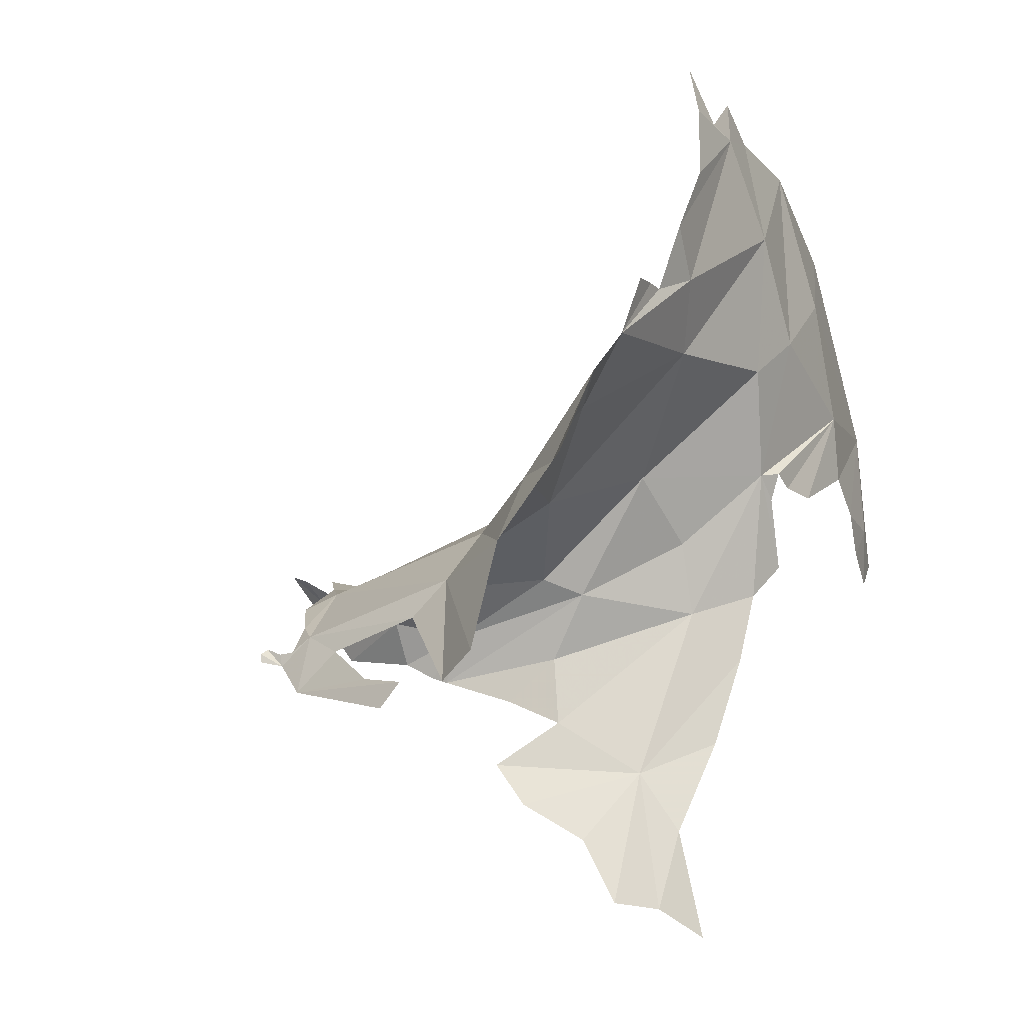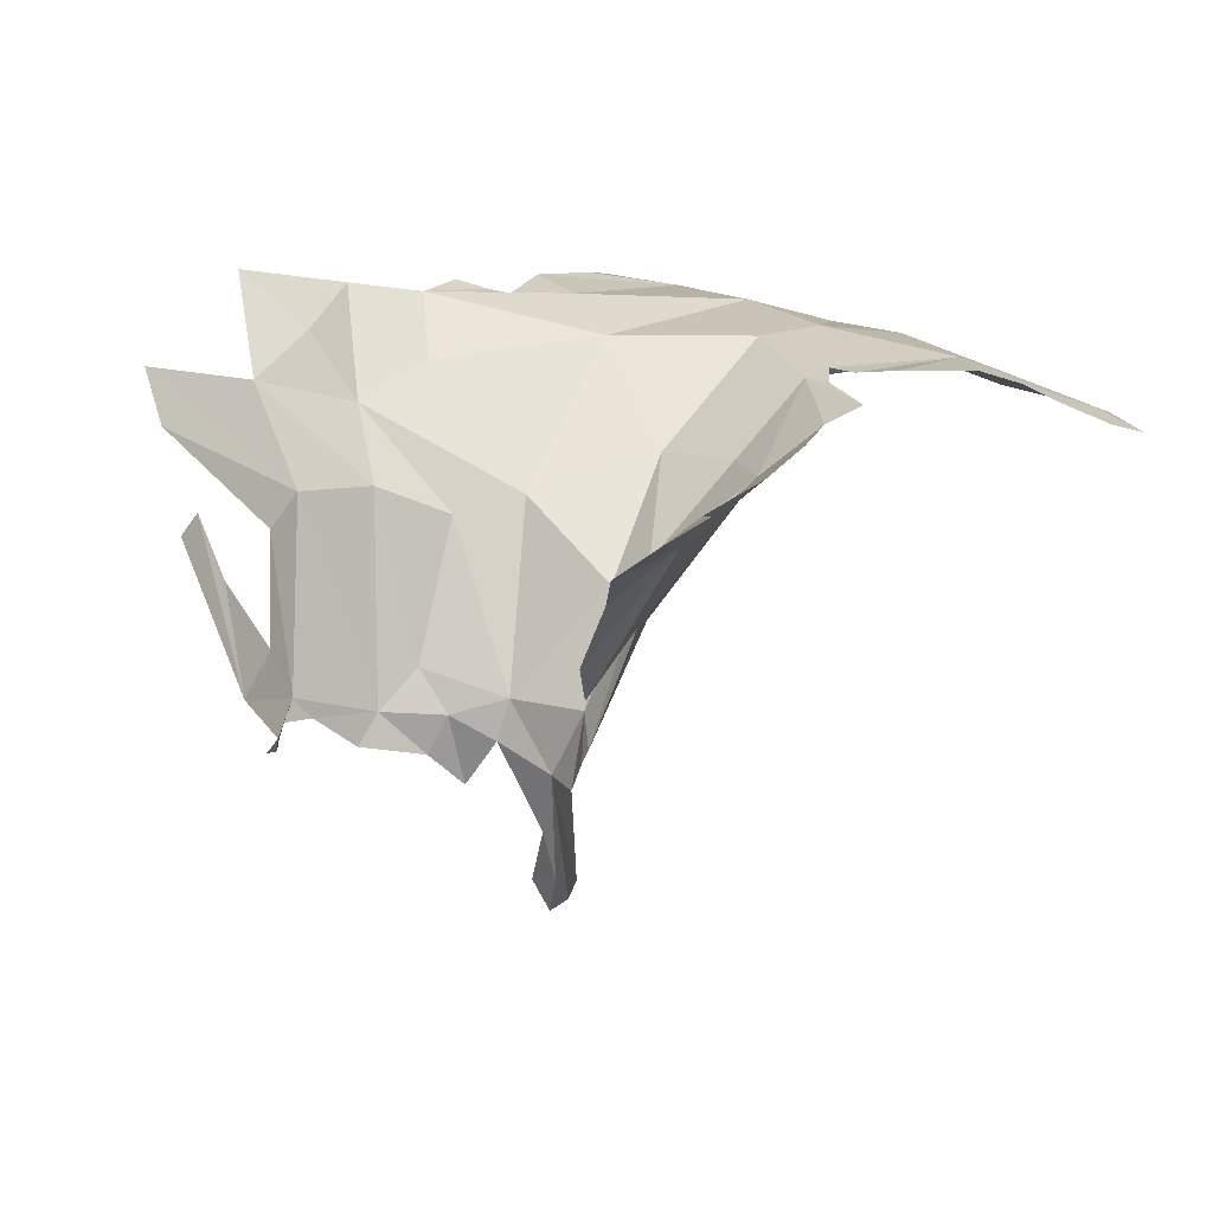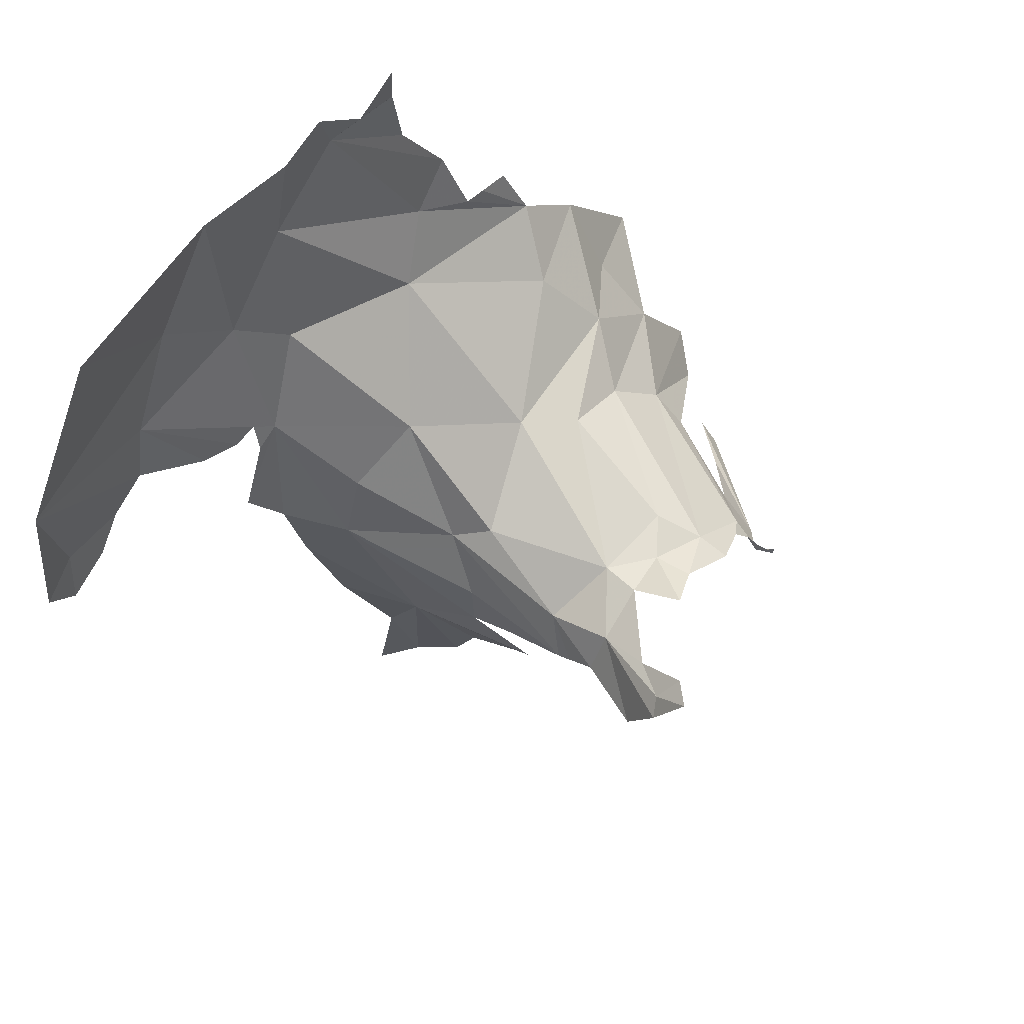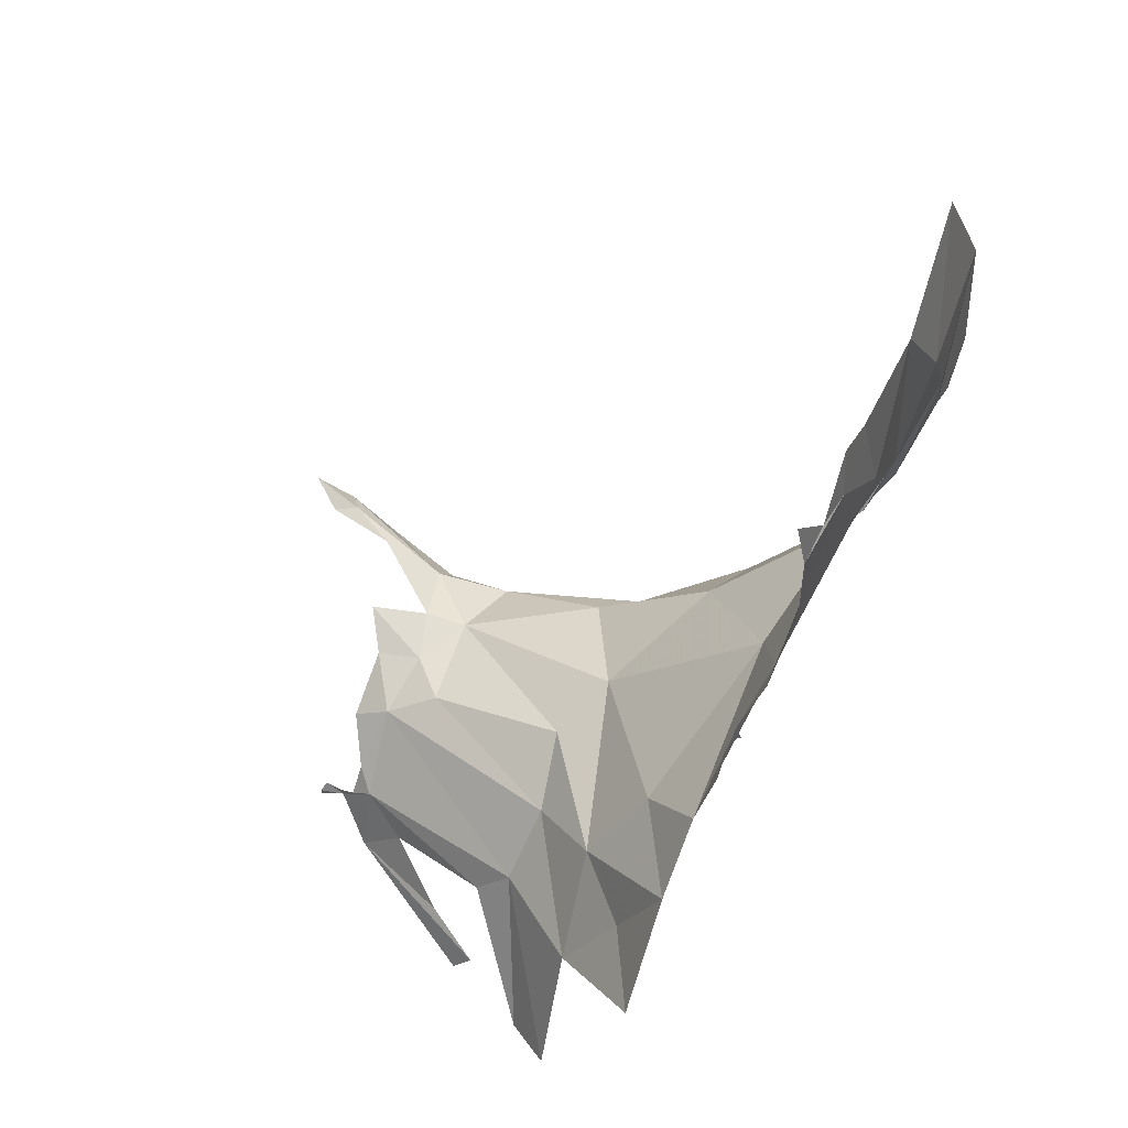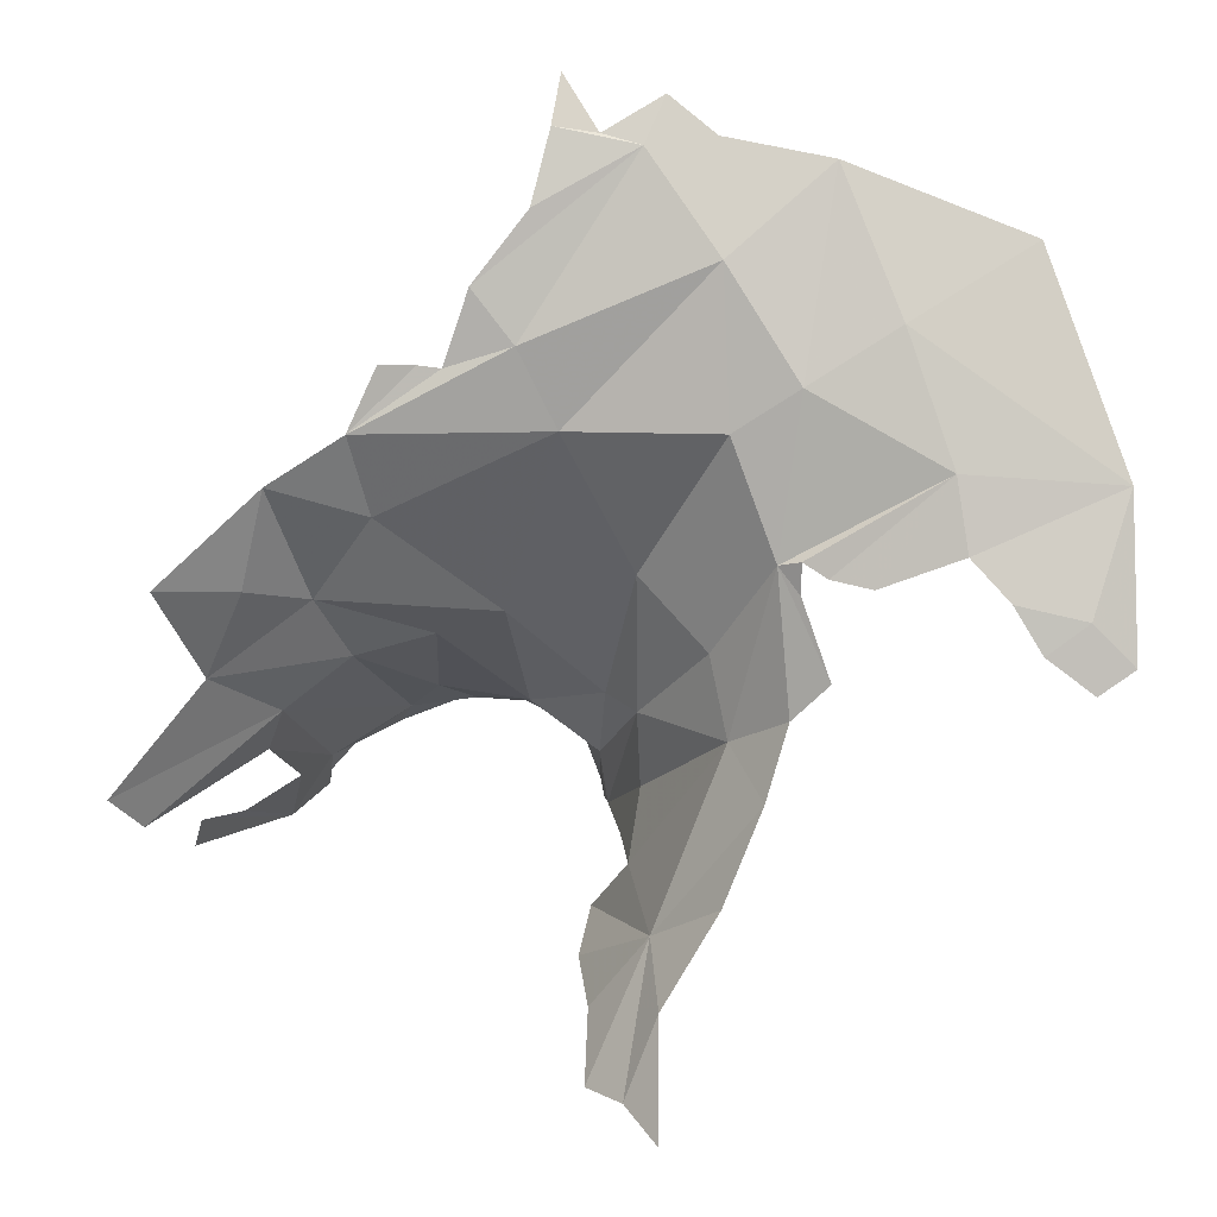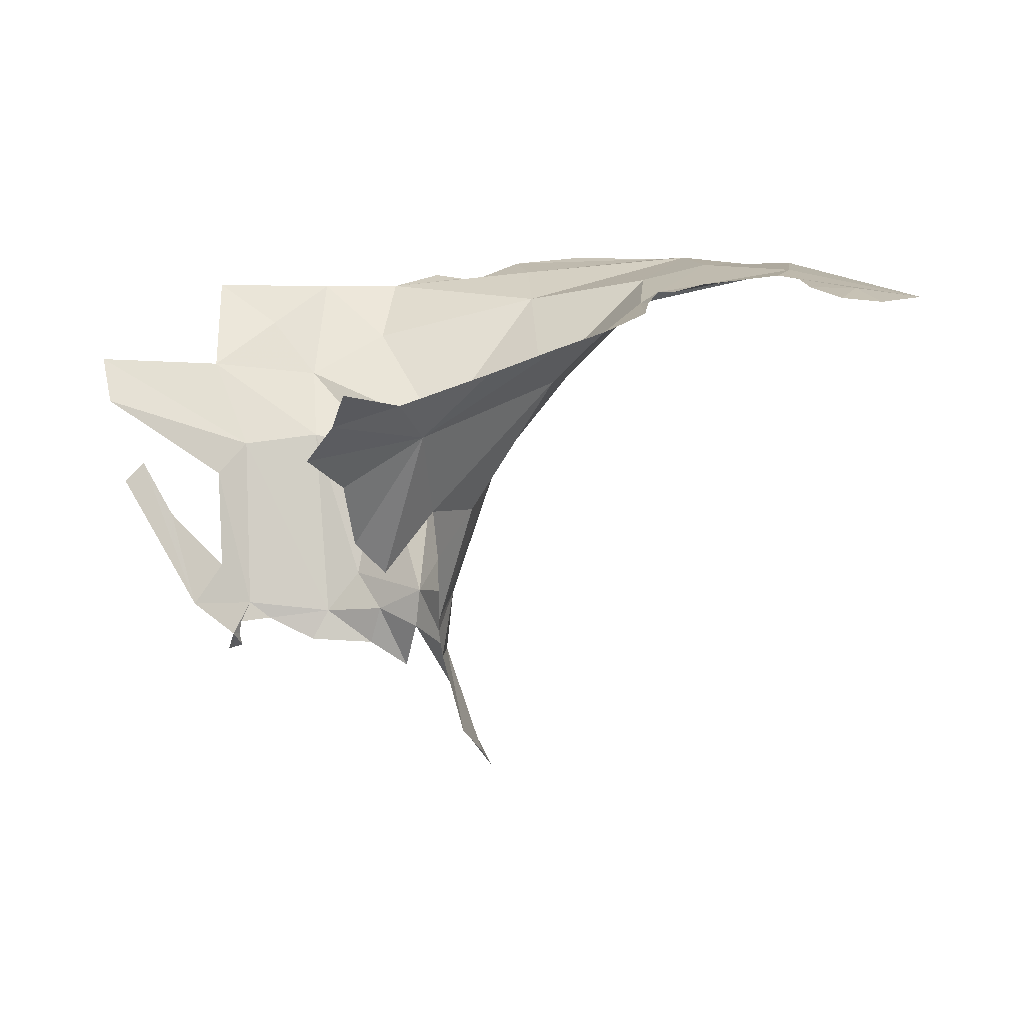
<metadata>
{"format":"obj","ext":"obj","renderer":"f3d","projection":"perspective","resolution":1024,"background":"white","views":[{"elev":-4.5,"azim":-64.2,"up":"+Y"},{"elev":-74.9,"azim":-11.8,"up":"+Y"},{"elev":51.6,"azim":138.2,"up":"+Y"},{"elev":70.2,"azim":-66.0,"up":"+Y"},{"elev":1.4,"azim":-1.2,"up":"+Y"},{"elev":12.4,"azim":25.0,"up":"+Z"}]}
</metadata>
<code>
v 2.289 4.872 -0.9938
v 2.461 4.845 -1.214
v 2.45 4.783 -1.029
v 2.299 4.881 -0.8702
v 2.521 4.587 -0.8777
v 2.55 4.524 -0.6591
v 2.602 4.663 -0.5213
v 2.523 4.854 -1.344
v 2.497 4.738 -0.8204
v 2.506 4.92 -0.5143
v 2.503 4.647 -1.015
v 2.512 4.601 -0.9225
v 1.391 4.505 -0.5051
v 1.62 4.551 -0.9143
v 1.415 4.58 -0.4551
v 2.986 5.715 0.1707
v 2.928 5.273 0.0859
v 3.366 5.501 0.1944
v 2.145 4.884 -0.9514
v 2.568 4.663 -1.265
v 2.582 5.246 -0.1957
v 2.236 5.146 -0.3667
v 2.464 4.932 -1.386
v 2.566 4.808 -1.377
v 2.987 5.281 0.1251
v 3.054 5.237 0.1326
v 1.735 5.181 -0.215
v 2.049 5.085 -0.4489
v 2.568 4.456 -0.4912
v 3.706 5.13 0.1926
v 3.82 5.473 0.1317
v 3.505 5.176 0.2061
v 3.586 5.044 0.1986
v 2.041 4.925 -0.8467
v 2.59 4.873 -0.4134
v 3.166 5.211 0.1667
v 3.397 5.293 0.1988
v 2.964 4.875 0.041
v 2.816 4.813 -0.1189
v 1.958 4.859 -0.9734
v 2.112 4.882 -1.073
v 1.895 5.395 -0.1004
v 2.532 4.952 -1.475
v 1.827 5.026 -0.4006
v 2.769 5.042 -0.1332
v 1.514 4.589 -0.6228
v 1.719 4.632 -1.027
v 1.692 4.644 -1.085
v 1.694 4.668 -1.087
v 1.72 4.683 -1.079
v 1.794 4.749 -0.9915
v 1.732 4.72 -0.9371
v 1.654 4.673 -0.8031
v 1.636 4.878 -0.4214
v 1.924 4.811 -1.067
v 2.229 4.914 -1.147
v 1.72 4.668 -1.035
v 2.618 4.294 -0.2251
v 2.637 4.11 -0.09776
v 2.796 4.387 -0.03294
v 2.446 3.891 -0.2407
v 2.544 3.869 -0.1297
v 2.649 6.458 0.0803
v 2.481 6.356 0.0978
v 2.59 6.324 0.1125
v 2.78 6.352 0.0907
v 1.725 4.674 -0.994
v 3.08 6.292 0.1057
v 2.787 6.034 0.1554
v 3.24 5.875 0.1738
v 2.987 5.194 0.0989
v 2.457 4.086 -0.355
v 2.433 4.195 -0.5531
v 1.84 5.603 0.05126
v 2.377 5.611 0.03208
v 2.305 6.167 0.1181
v 2.153 5.971 0.1098
v 2.268 5.822 0.09881
v 2.084 5.769 0.0695
v 2.019 5.777 0.0686
v 2.633 3.777 -0.0167
v 1.921 5.776 0.0767
v 2.358 6.374 0.0944
v 3.603 6.098 0.04811
v 2.903 4.662 0.01594
v 2.384 6.517 0.0526
v 2.805 5.601 0.1215
v 3.72 4.944 0.1837
v 3.825 5.013 0.1695
v 1.567 5.203 -0.04855
v 1.63 5.468 0.0546
v 1.349 5.207 0.07366
v 1.591 4.768 -0.5093
v 3.065 4.972 0.0952
v 1.462 4.976 -0.1702
v 1.211 4.663 -0.1271
v 1.288 4.581 -0.2534
v 2.47 4.319 -0.6673
f 1 2 3
f 4 1 3
f 5 6 7
f 8 3 2
f 9 10 4
f 11 12 9
f 13 14 15
f 16 17 18
f 19 1 4
f 3 20 11
f 9 3 11
f 10 21 22
f 2 23 8
f 8 24 3
f 25 26 18
f 27 28 22
f 6 29 7
f 30 31 32
f 32 33 30
f 4 22 28
f 19 4 34
f 9 5 35
f 22 4 10
f 36 37 18
f 38 17 39
f 19 40 41
f 4 28 34
f 12 5 9
f 42 27 22
f 43 8 23
f 28 44 34
f 45 21 35
f 43 24 8
f 35 10 9
f 35 21 10
f 5 7 35
f 3 9 4
f 46 15 14
f 47 48 49
f 7 39 35
f 24 20 3
f 49 50 47
f 51 40 52
f 14 52 53
f 40 54 52
f 52 14 47
f 55 40 51
f 19 34 40
f 56 19 41
f 19 56 1
f 44 54 40
f 55 41 40
f 40 34 44
f 18 37 31
f 47 50 57
f 58 59 60
f 58 61 62
f 58 62 59
f 63 64 65
f 63 65 66
f 51 52 67
f 16 68 69
f 16 70 68
f 65 69 66
f 17 71 25
f 58 72 61
f 66 69 68
f 58 73 72
f 67 47 57
f 67 52 47
f 74 42 75
f 65 76 77
f 74 75 78
f 53 46 14
f 79 80 74
f 45 17 21
f 62 81 59
f 78 79 74
f 74 80 82
f 65 83 76
f 84 68 70
f 60 85 58
f 39 7 29
f 86 83 64
f 85 39 58
f 16 69 87
f 85 38 39
f 39 45 35
f 77 79 78
f 78 75 69
f 78 69 65
f 65 64 83
f 42 22 75
f 78 65 77
f 21 87 75
f 87 69 75
f 30 88 89
f 21 75 22
f 90 91 92
f 27 91 90
f 54 93 52
f 30 89 31
f 17 94 71
f 28 27 44
f 95 54 44
f 95 96 54
f 90 95 27
f 53 52 93
f 54 97 93
f 90 92 95
f 70 16 18
f 91 42 74
f 91 27 42
f 27 95 44
f 96 97 54
f 18 17 25
f 18 26 36
f 39 17 45
f 58 39 29
f 17 16 87
f 17 38 94
f 31 84 70
f 37 32 31
f 70 18 31
f 33 88 30
f 29 98 58
f 98 73 58
f 21 17 87

</code>
